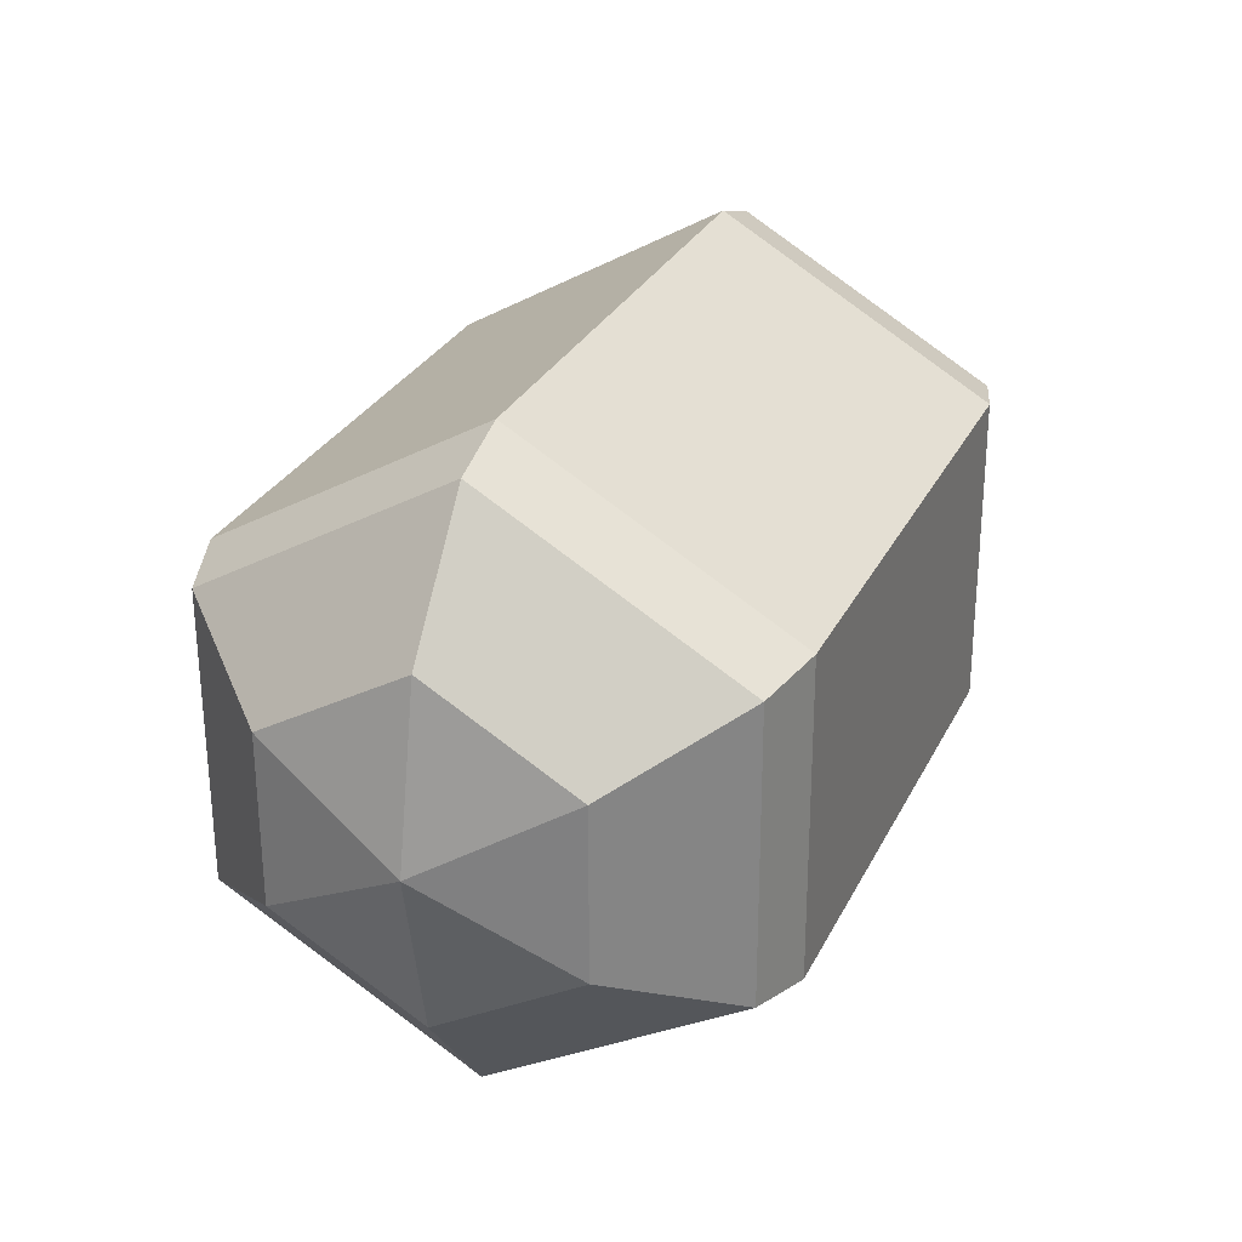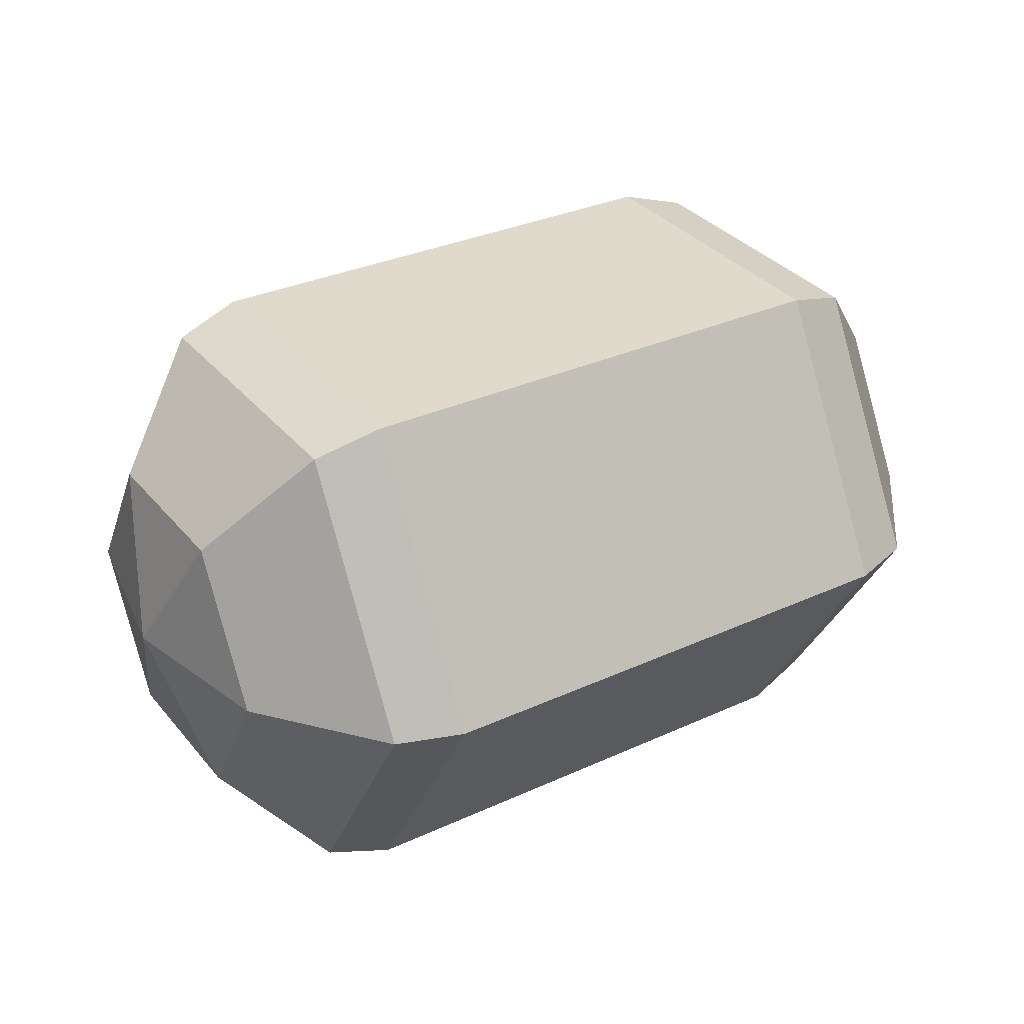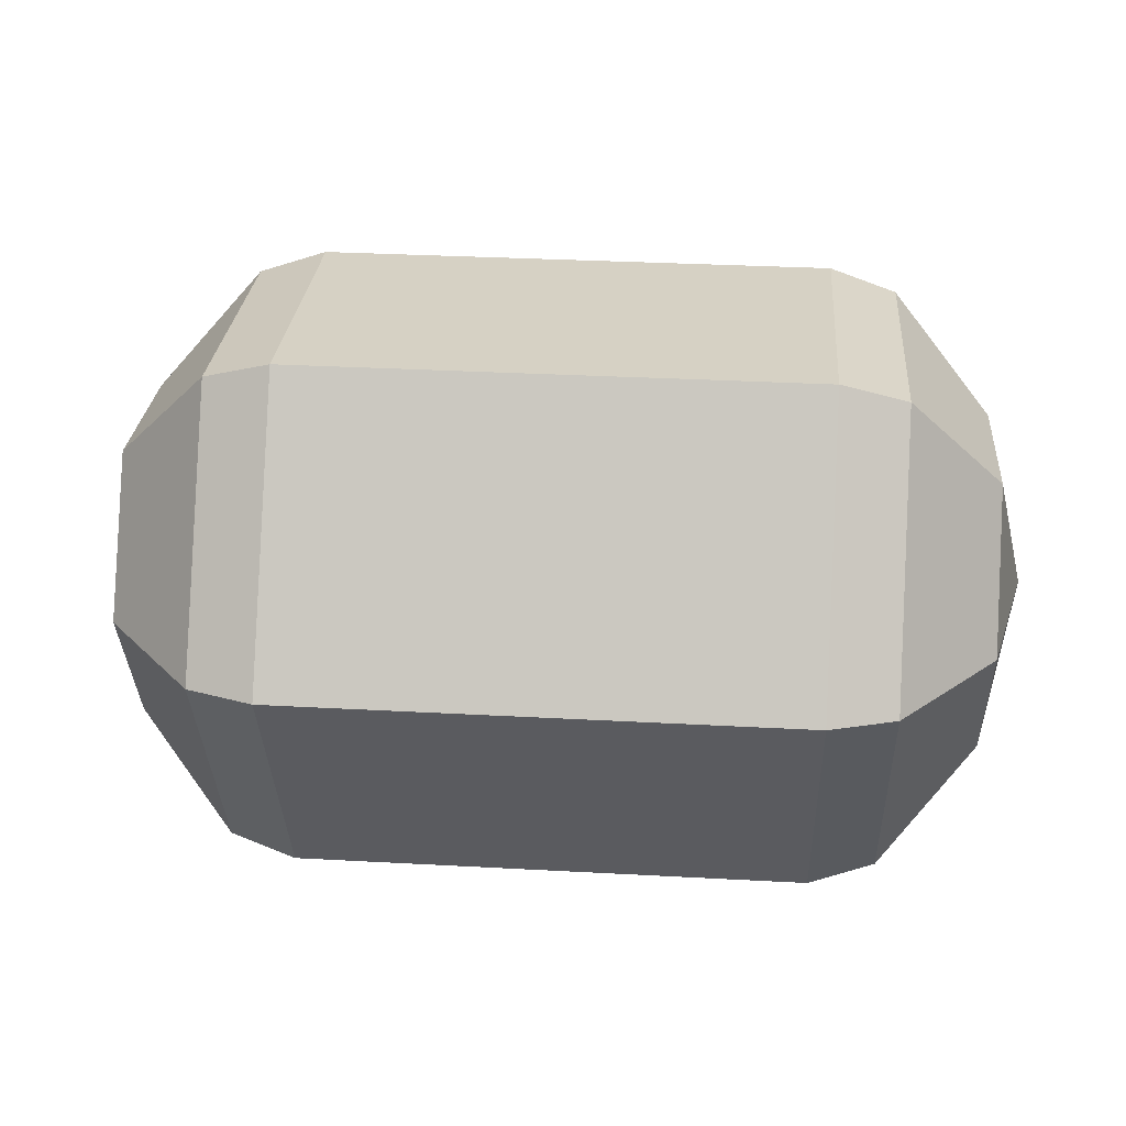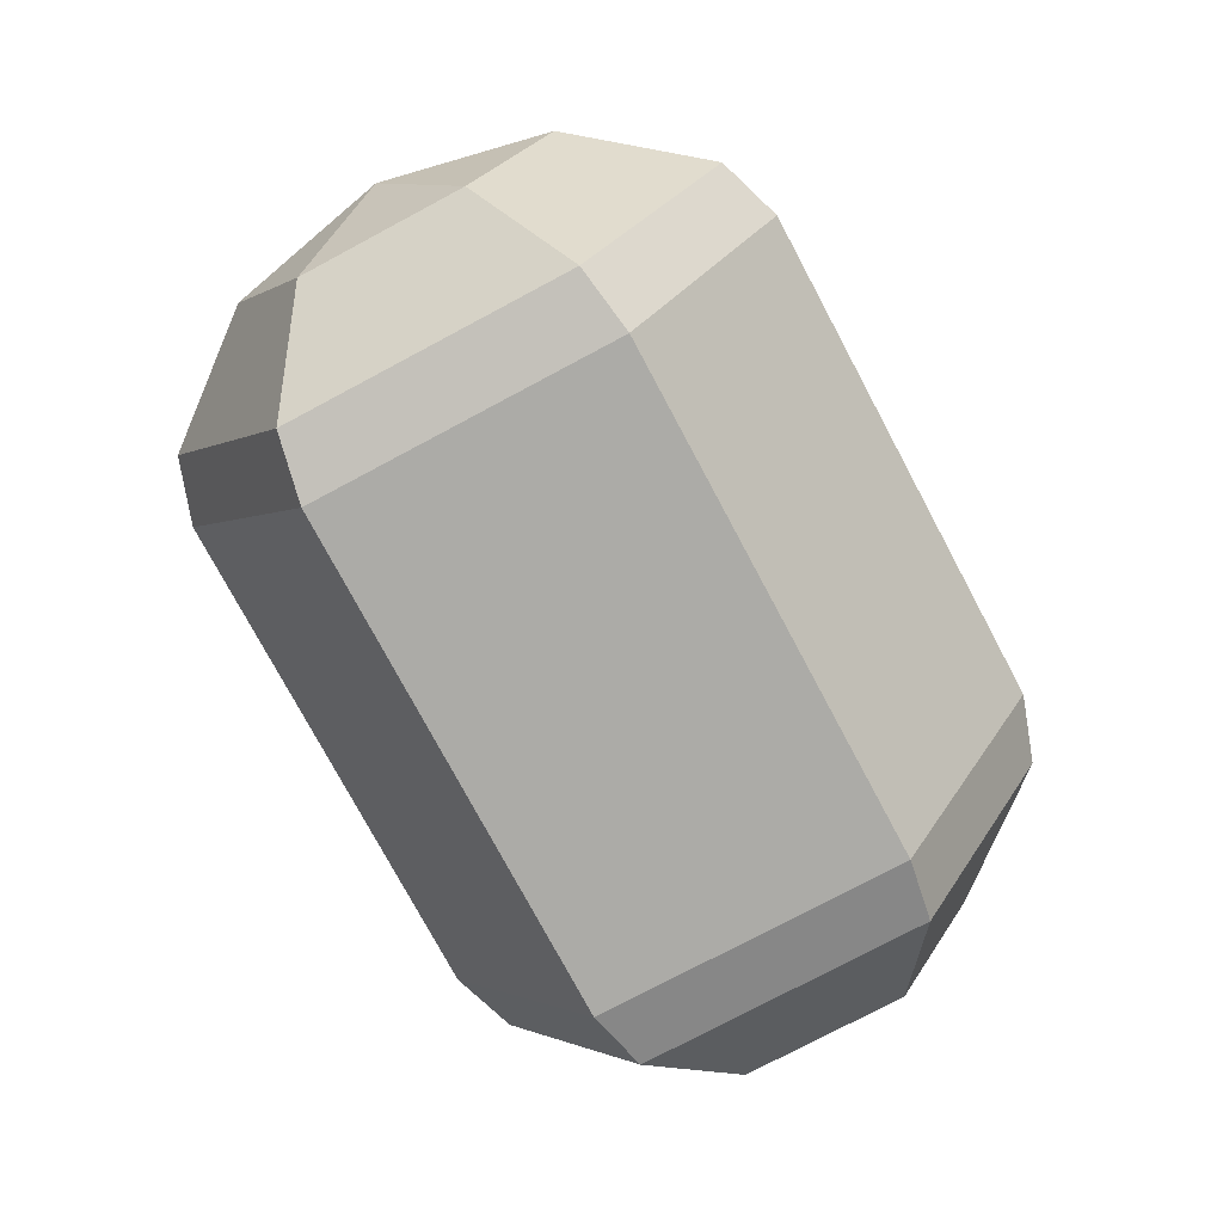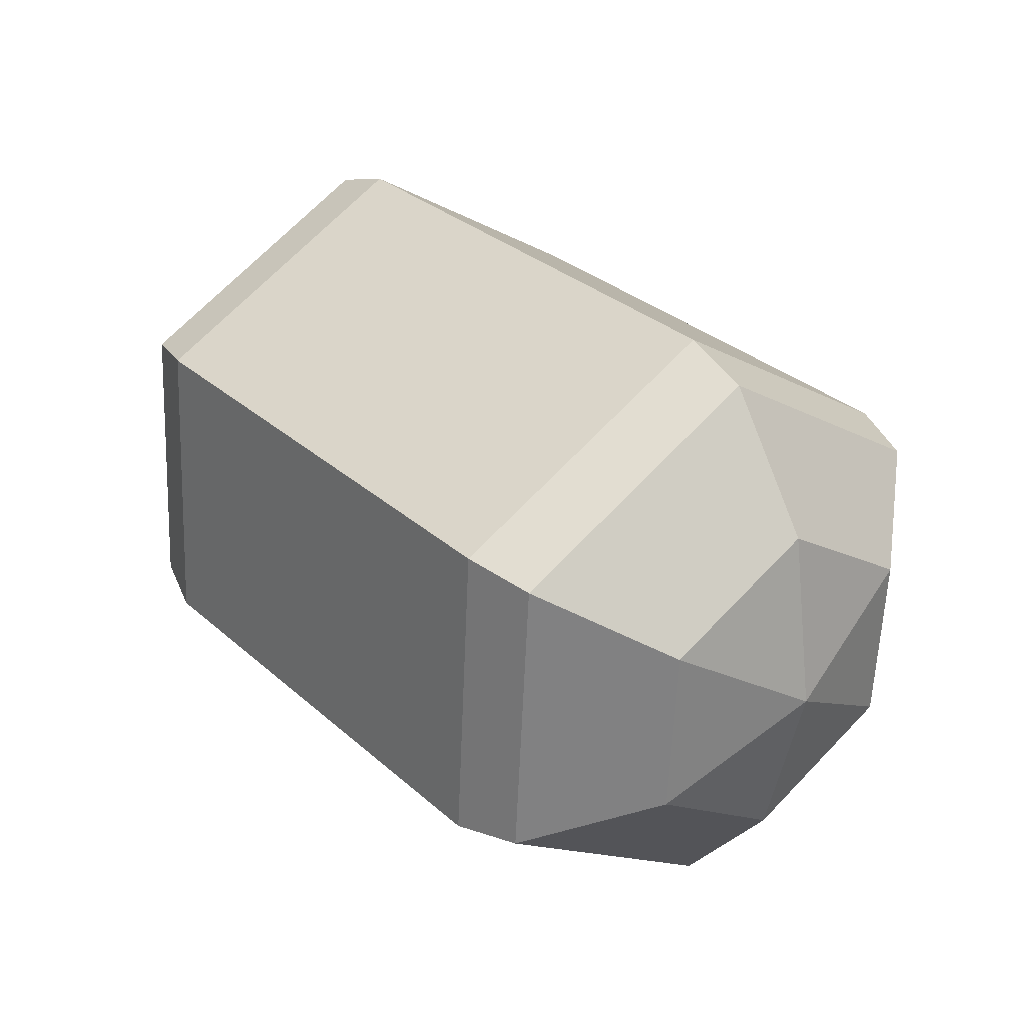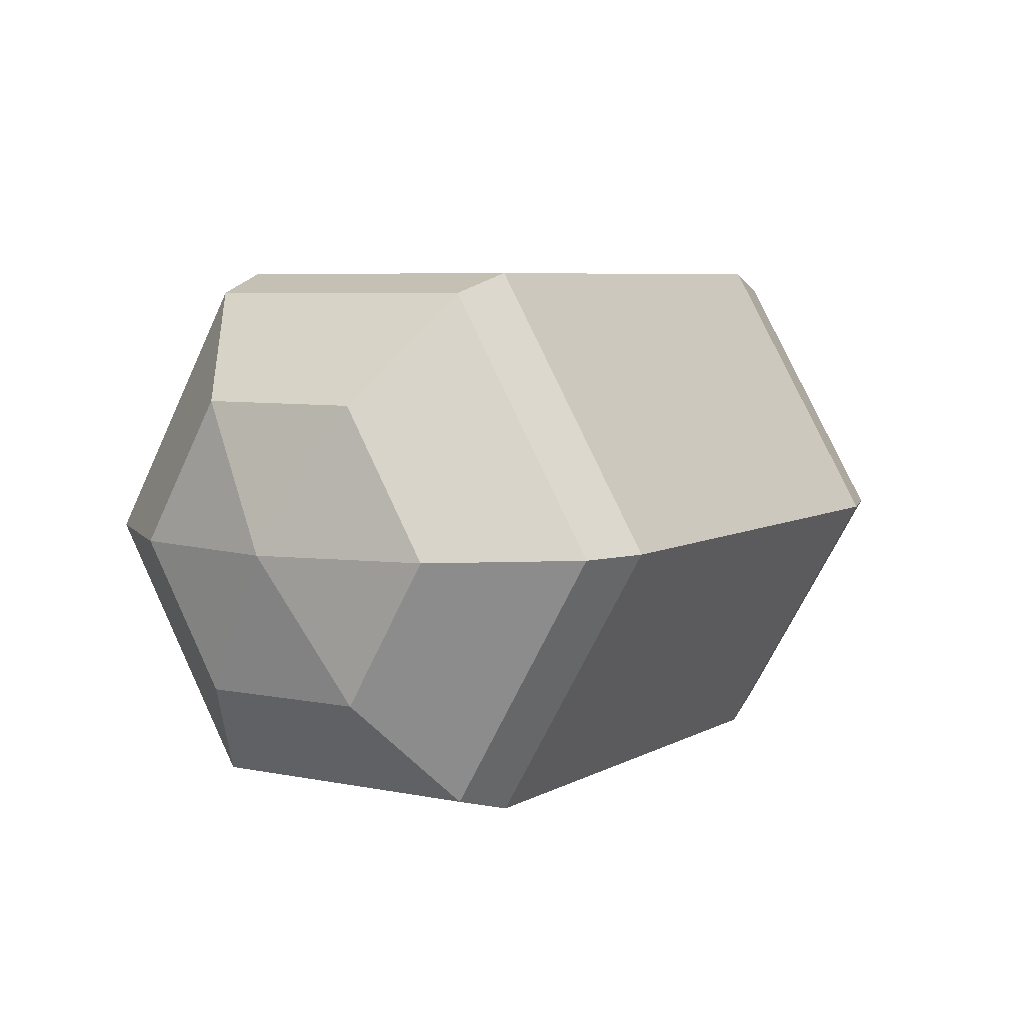
<metadata>
{"format":"obj","ext":"obj","renderer":"f3d","projection":"perspective","resolution":1024,"background":"white","views":[{"elev":31.2,"azim":-69.8,"up":"+Z"},{"elev":34.8,"azim":-30.7,"up":"+Y"},{"elev":-2.3,"azim":1.7,"up":"+Z"},{"elev":-78.4,"azim":120.6,"up":"+Y"},{"elev":28.0,"azim":49.3,"up":"+Z"},{"elev":4.0,"azim":124.8,"up":"+Y"}]}
</metadata>
<code>
o visual_thumb3_thumb3_mesh
v -0.09604 -0.02927 0.02368
v -0.07415 -0.0537 0.03703
v 0.07342 -0.0585 0.03067
v 0.09562 -0.03551 0.01541
v -0.1039 0.00338 0.004482
v -0.09769 -0.02997 -0.01411
v -0.07702 -0.05491 -0.02842
v 0.07056 -0.05971 -0.03478
v 0.09397 -0.03621 -0.02238
v -0.09748 0.002419 -0.03365
v -0.07665 0.001191 -0.06227
v 0.07093 -0.00361 -0.06863
v 0.09418 -0.003815 -0.04192
v -0.09562 0.03551 -0.01541
v -0.07342 0.0585 -0.03067
v 0.07415 0.0537 -0.03703
v 0.09604 0.02927 -0.02368
v 0.1039 -0.00338 -0.004482
v -0.09397 0.03621 0.02238
v -0.07056 0.05971 0.03478
v 0.07702 0.05491 0.02842
v 0.09769 0.02997 0.01411
v -0.09418 0.003815 0.04192
v -0.07093 0.00361 0.06863
v 0.07665 -0.001191 0.06227
v 0.09748 -0.002419 0.03365
v -0.05913 -0.05853 0.039
v 0.05834 -0.06235 0.03394
v -0.06221 -0.05983 -0.03151
v 0.05526 -0.06365 -0.03658
v -0.07558 -0.05431 0.00431
v 0.07199 -0.05911 -0.002057
v -0.06182 0.000608 -0.06798
v 0.05565 -0.003213 -0.07305
v 0.07074 -0.03166 -0.05171
v -0.07683 -0.02686 -0.04534
v -0.05834 0.06235 -0.03394
v 0.05913 0.05853 -0.039
v 0.07254 0.02505 -0.05283
v -0.07504 0.02985 -0.04647
v -0.05526 0.06365 0.03658
v 0.06221 0.05983 0.03151
v 0.07558 0.05431 -0.00431
v -0.07199 0.05911 0.002057
v -0.05565 0.003213 0.07305
v 0.06182 -0.000608 0.06798
v -0.07074 0.03166 0.05171
v 0.07683 0.02686 0.04534
v 0.07504 -0.02985 0.04647
v -0.07254 -0.02505 0.05283
v 0.06008 -0.03148 0.05096
v -0.05739 -0.02766 0.05602
v 0.06202 0.02961 0.04974
v -0.05545 0.03343 0.05481
v -0.0568 0.063 0.00132
v 0.06067 0.05918 -0.003747
v -0.06008 0.03148 -0.05096
v 0.05739 0.02766 -0.05602
v -0.06202 -0.02961 -0.04974
v 0.05545 -0.03343 -0.05481
v 0.0568 -0.063 -0.00132
v -0.06067 -0.05918 0.003747
f 62 7 29
f 1 5 6
f 18 4 9
f 30 59 60
f 6 7 31
f 32 8 9
f 18 9 13
f 57 38 58
f 10 11 36
f 35 12 13
f 59 11 33
f 6 5 10
f 18 13 17
f 55 42 56
f 14 15 40
f 39 16 17
f 57 15 37
f 10 5 14
f 41 53 42
f 19 20 44
f 43 21 22
f 55 20 41
f 14 5 19
f 18 17 22
f 23 24 47
f 48 25 26
f 54 24 45
f 19 5 23
f 18 22 26
f 51 27 28
f 49 3 4
f 52 2 27
f 23 5 1
f 18 26 4
f 1 2 50
f 49 28 3
f 25 51 49
f 61 29 30
f 45 50 52
f 48 46 25
f 21 53 48
f 45 51 46
f 41 47 54
f 53 45 46
f 37 44 55
f 43 42 21
f 16 56 43
f 38 55 56
f 33 40 57
f 39 38 16
f 12 58 39
f 34 57 58
f 29 36 59
f 35 34 12
f 8 60 35
f 32 30 8
f 3 61 32
f 59 34 60
f 27 31 62
f 27 61 28
f 62 31 7
f 30 29 59
f 31 2 1
f 1 6 31
f 9 4 32
f 4 3 32
f 57 37 38
f 36 7 6
f 6 10 36
f 13 9 35
f 9 8 35
f 59 36 11
f 55 41 42
f 40 11 10
f 10 14 40
f 17 13 39
f 13 12 39
f 57 40 15
f 41 54 53
f 44 15 14
f 14 19 44
f 22 17 43
f 17 16 43
f 55 44 20
f 47 20 19
f 19 23 47
f 26 22 48
f 22 21 48
f 54 47 24
f 51 52 27
f 4 26 49
f 26 25 49
f 52 50 2
f 50 24 23
f 23 1 50
f 49 51 28
f 25 46 51
f 61 62 29
f 45 24 50
f 48 53 46
f 21 42 53
f 45 52 51
f 41 20 47
f 53 54 45
f 37 15 44
f 43 56 42
f 16 38 56
f 38 37 55
f 33 11 40
f 39 58 38
f 12 34 58
f 34 33 57
f 29 7 36
f 35 60 34
f 8 30 60
f 32 61 30
f 3 28 61
f 59 33 34
f 27 2 31
f 27 62 61

</code>
